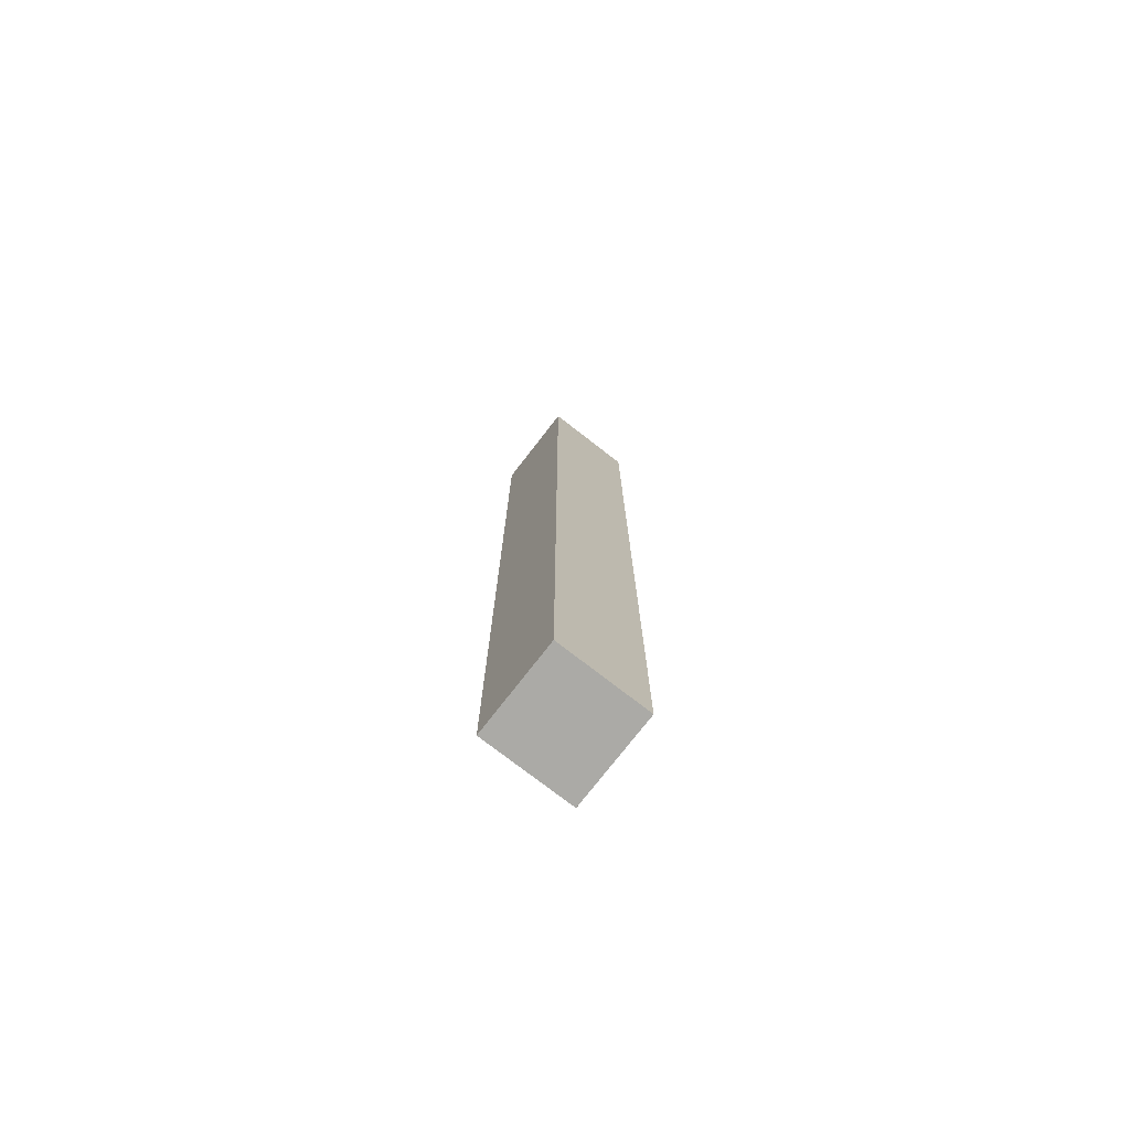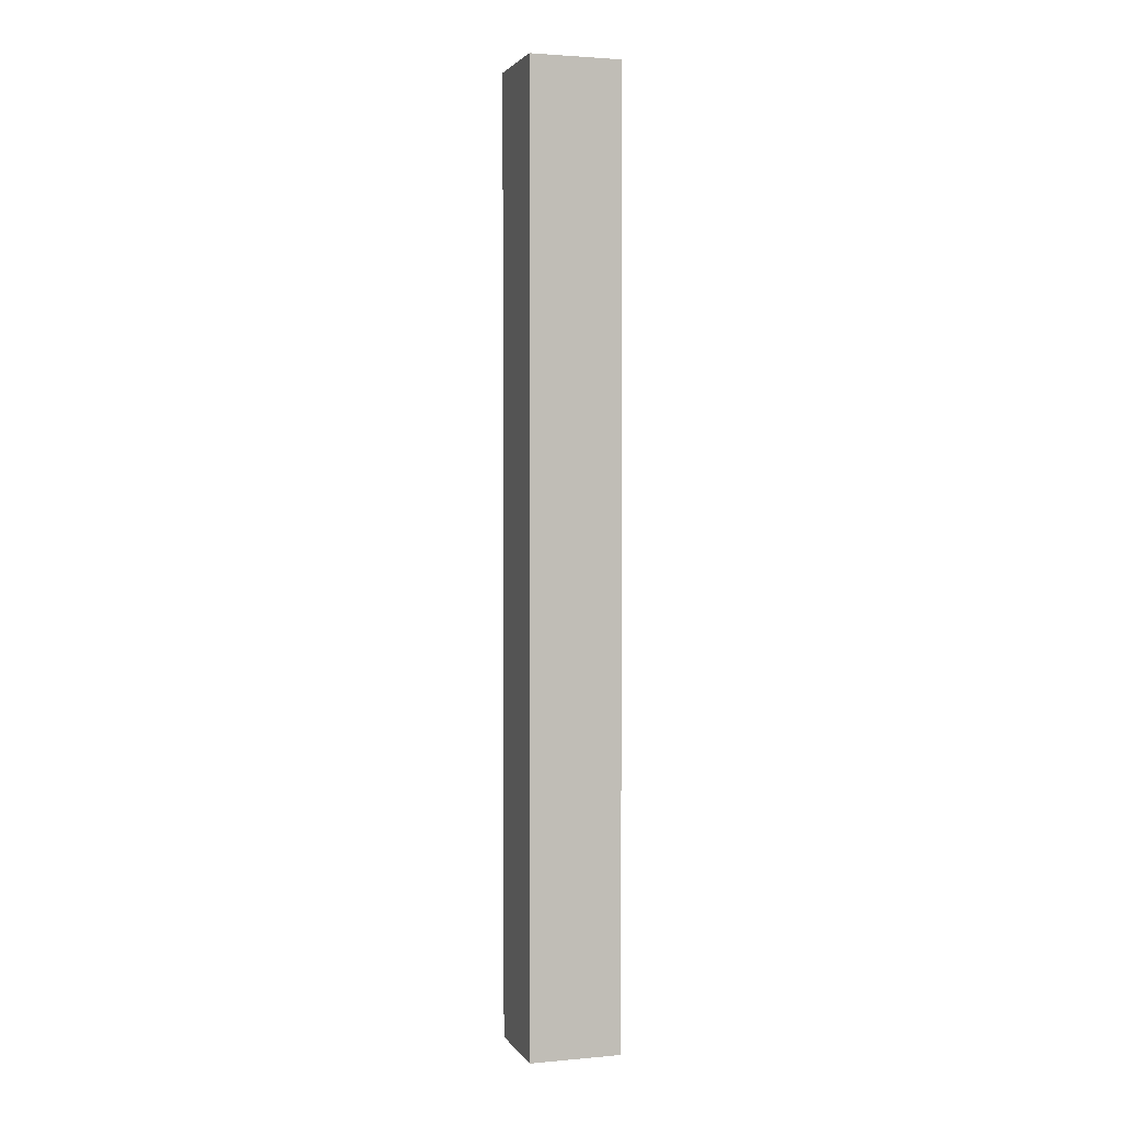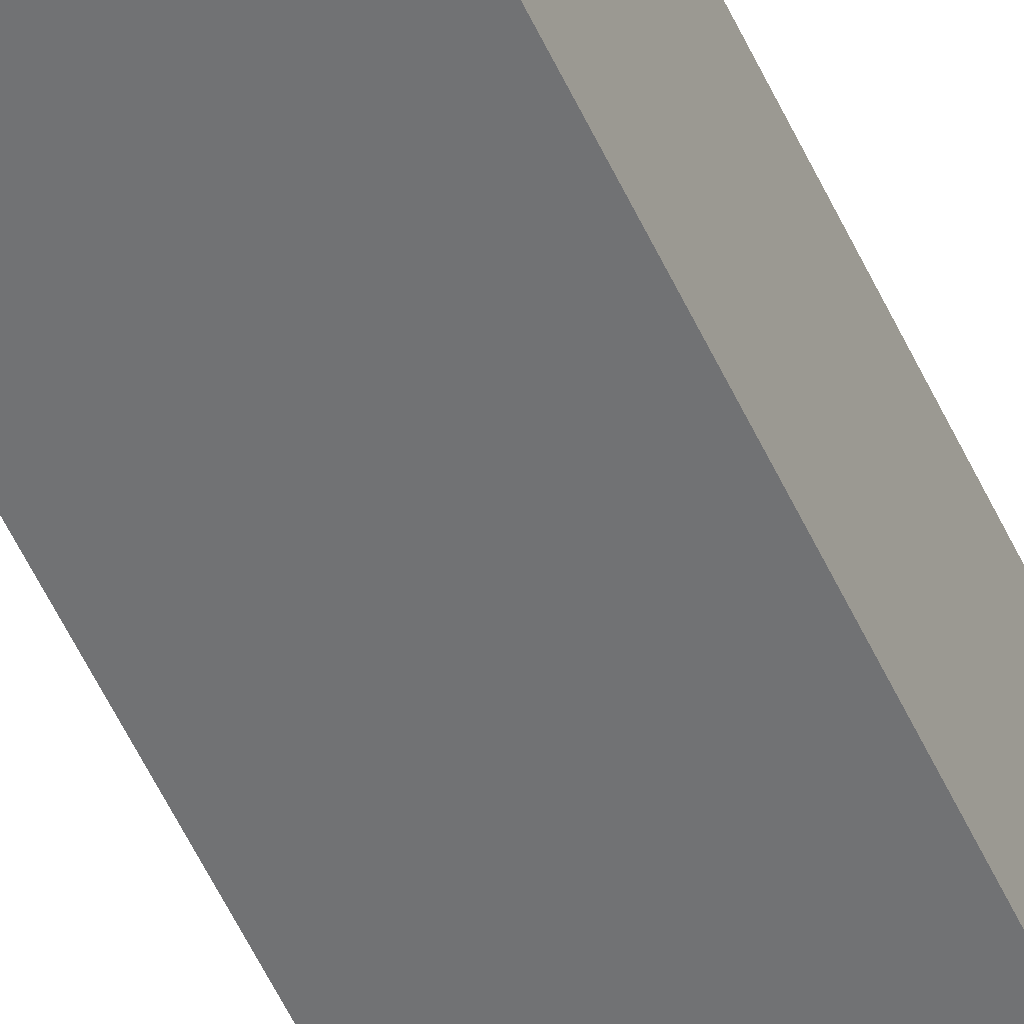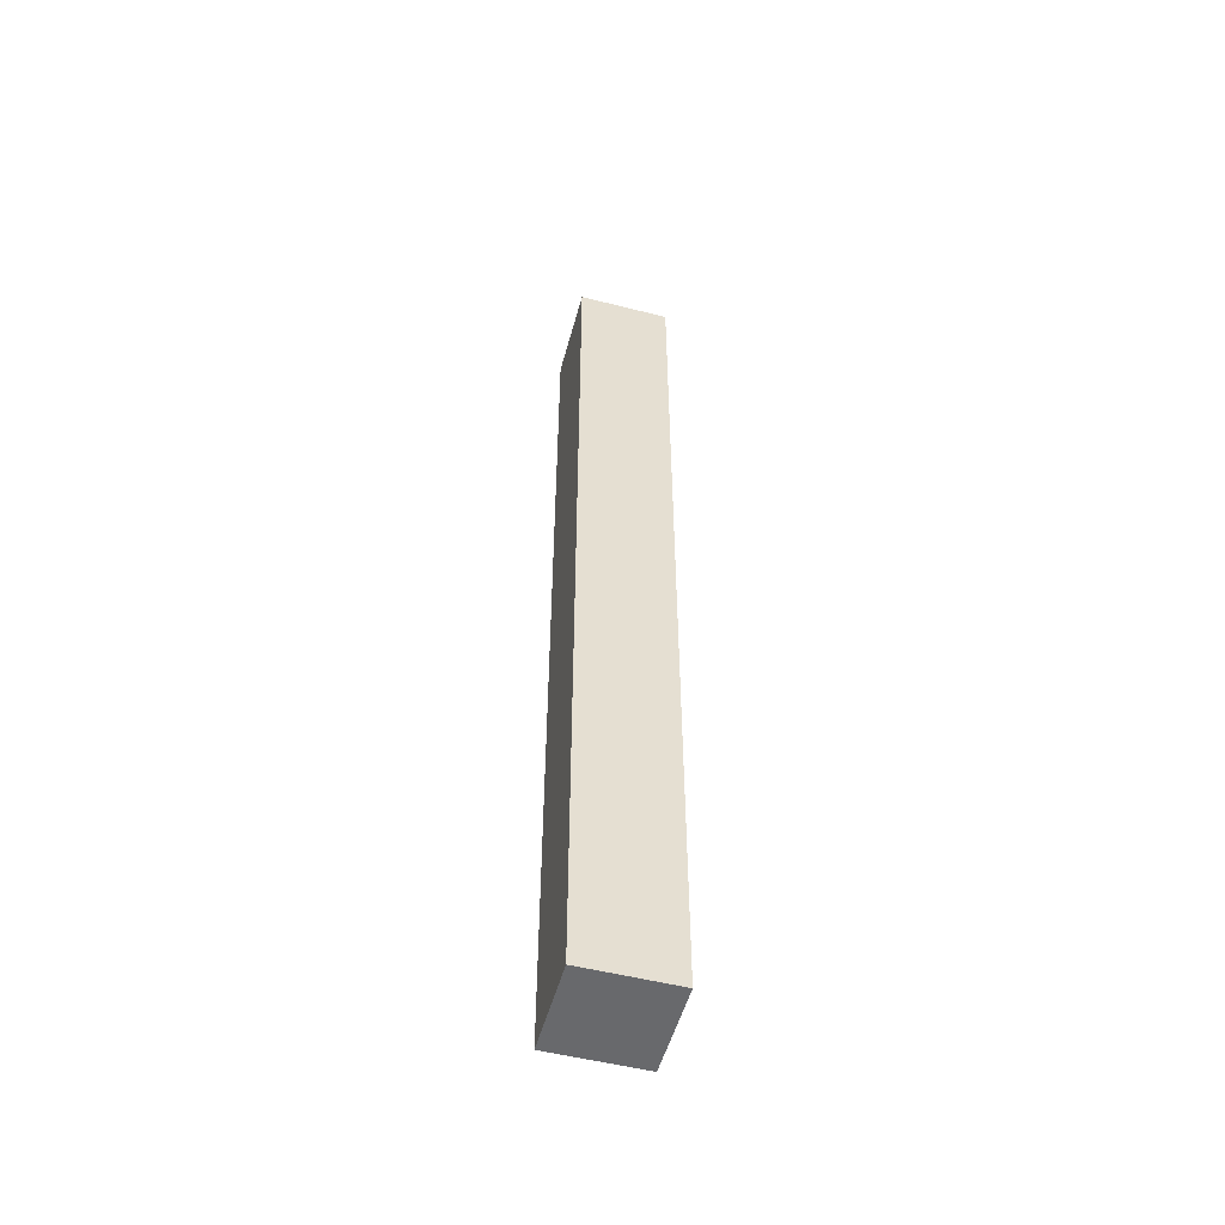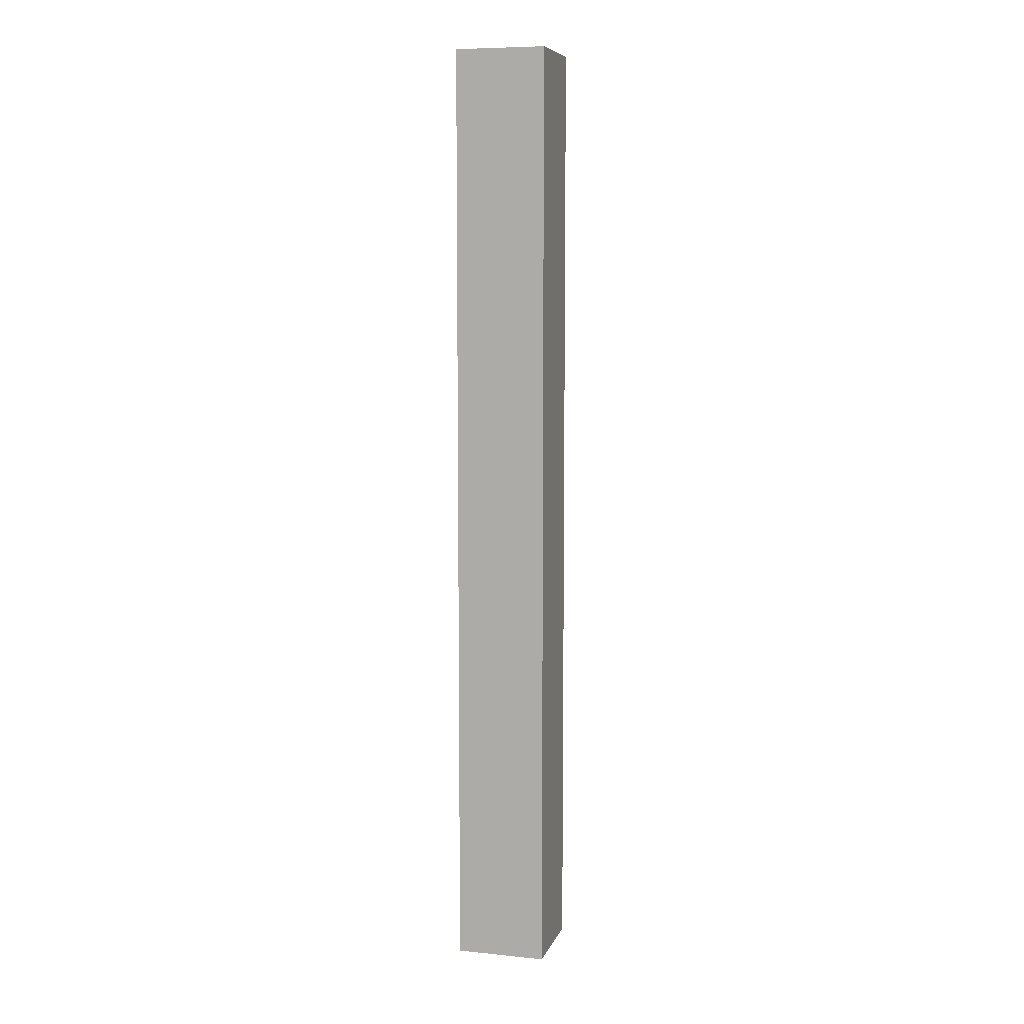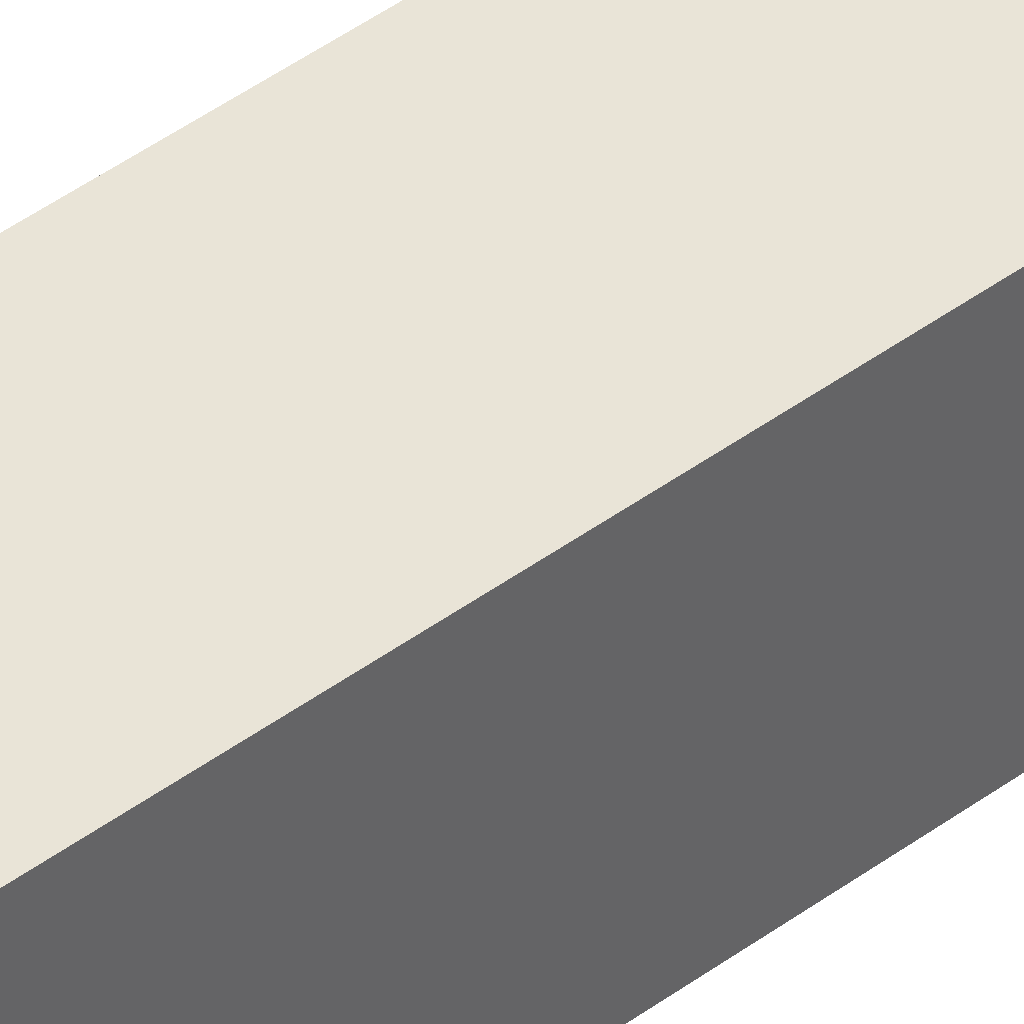
<metadata>
{"format":"obj","ext":"obj","renderer":"f3d","projection":"perspective","resolution":1024,"background":"white","views":[{"elev":-75.9,"azim":142.2,"up":"+Z"},{"elev":2.5,"azim":-107.5,"up":"+Z"},{"elev":-55.6,"azim":24.6,"up":"+Y"},{"elev":-52.7,"azim":-15.2,"up":"+Z"},{"elev":8.0,"azim":105.5,"up":"+Z"},{"elev":42.9,"azim":48.4,"up":"+Y"}]}
</metadata>
<code>
o
v -21.4 12.1 -18.8
v -21.9 12.1 -18.8
v -21.5 12 -18.8
v -21.8 12 -18.8
v -21.5 11.7 -18.8
v -21.8 11.7 -18.8
v -21.4 11.6 -18.8
v -21.9 11.6 -18.8
v -21.4 12.1 -13.6
v -21.9 12.1 -13.6
v -21.5 12 -13.6
v -21.8 12 -13.6
v -21.5 11.7 -13.6
v -21.8 11.7 -13.6
v -21.4 11.6 -13.6
v -21.9 11.6 -13.6
v -21.4 12.1 -18.8
v -21.4 11.6 -18.8
v -21.4 11.9 -18.5
v -21.4 11.8 -18.5
v -21.4 12 -18.4
v -21.4 11.9 -18.4
v -21.4 12.1 -18.3
v -21.4 12 -18.3
v -21.4 11.8 -18.3
v -21.4 11.7 -18.3
v -21.4 11.8 -18.2
v -21.4 11.7 -18.2
v -21.4 11.9 -18.1
v -21.4 11.8 -18.1
v -21.4 12 -18
v -21.4 11.9 -18
v -21.4 12 -17.9
v -21.4 11.8 -17.9
v -21.4 12.1 -17.8
v -21.4 12 -17.8
v -21.4 11.8 -17.8
v -21.4 11.7 -17.8
v -21.4 11.9 -17.7
v -21.4 11.8 -17.7
v -21.4 12 -17.5
v -21.4 11.9 -17.5
v -21.4 11.8 -17.5
v -21.4 11.7 -17.5
v -21.4 11.6 -17.5
v -21.4 12.1 -17.3
v -21.4 12 -17.3
v -21.4 11.7 -17.2
v -21.4 11.6 -17.2
v -21.4 11.7 -17
v -21.4 11.6 -17
v -21.4 11.8 -16.9
v -21.4 11.7 -16.9
v -21.4 12.1 -16.8
v -21.4 12 -16.8
v -21.4 11.9 -16.7
v -21.4 11.8 -16.7
v -21.4 11.7 -16.6
v -21.4 11.6 -16.6
v -21.4 11.9 -16.1
v -21.4 11.8 -16.1
v -21.4 11.8 -15.8
v -21.4 11.7 -15.8
v -21.4 11.7 -14.9
v -21.4 11.6 -14.9
v -21.4 11.8 -14.8
v -21.4 11.7 -14.8
v -21.4 12.1 -14.7
v -21.4 12 -14.7
v -21.4 11.9 -14.7
v -21.4 11.8 -14.7
v -21.4 11.7 -14.6
v -21.4 11.6 -14.6
v -21.4 11.9 -14.5
v -21.4 11.8 -14.5
v -21.4 12 -14.4
v -21.4 11.9 -14.4
v -21.4 11.9 -14.3
v -21.4 11.8 -14.3
v -21.4 12.1 -14.2
v -21.4 12 -14.2
v -21.4 11.8 -14.1
v -21.4 11.7 -14.1
v -21.4 11.9 -14
v -21.4 11.8 -14
v -21.4 12 -13.9
v -21.4 11.9 -13.9
v -21.4 12.1 -13.6
v -21.4 11.6 -13.6
v -21.9 12.1 -18.8
v -21.9 11.6 -18.8
v -21.9 12 -18.6
v -21.9 11.8 -18.6
v -21.9 12.1 -18.4
v -21.9 12 -18.4
v -21.9 11.8 -18.4
v -21.9 11.7 -18.4
v -21.9 11.9 -18.3
v -21.9 11.8 -18.3
v -21.9 12 -18.2
v -21.9 11.9 -18.2
v -21.9 12.1 -18.1
v -21.9 12 -18.1
v -21.9 11.9 -18.1
v -21.9 11.8 -18.1
v -21.9 11.7 -18
v -21.9 11.6 -18
v -21.9 11.9 -17.9
v -21.9 11.8 -17.9
v -21.9 11.8 -17.8
v -21.9 11.7 -17.8
v -21.9 11.8 -17.7
v -21.9 11.7 -17.7
v -21.9 11.9 -17.6
v -21.9 11.8 -17.6
v -21.9 11.9 -17.5
v -21.9 11.7 -17.5
v -21.9 11.7 -17.2
v -21.9 11.6 -17.2
v -21.9 11.7 -15.4
v -21.9 11.6 -15.4
v -21.9 11.8 -15.2
v -21.9 11.7 -15.2
v -21.9 12.1 -14.7
v -21.9 12 -14.7
v -21.9 11.9 -14.7
v -21.9 11.8 -14.7
v -21.9 12 -14.5
v -21.9 11.9 -14.5
v -21.9 11.7 -14.3
v -21.9 11.6 -14.3
v -21.9 12.1 -14.1
v -21.9 12 -14.1
v -21.9 12 -13.9
v -21.9 11.9 -13.9
v -21.9 11.9 -13.8
v -21.9 11.7 -13.8
v -21.9 12.1 -13.6
v -21.9 11.6 -13.6
v -21.4 12.1 -18.8
v -21.4 12.1 -18.3
v -21.4 12.1 -17.8
v -21.4 12.1 -17.3
v -21.4 12.1 -16.8
v -21.4 12.1 -14.7
v -21.4 12.1 -14.2
v -21.4 12.1 -13.6
v -21.5 12.1 -18.6
v -21.5 12.1 -18.3
v -21.5 12.1 -17.9
v -21.5 12.1 -17.8
v -21.5 12.1 -17.3
v -21.5 12.1 -17.1
v -21.5 12.1 -16.8
v -21.5 12.1 -15.7
v -21.5 12.1 -14.7
v -21.5 12.1 -14.5
v -21.5 12.1 -14.2
v -21.5 12.1 -14
v -21.6 12.1 -18.7
v -21.6 12.1 -18.6
v -21.6 12.1 -18.4
v -21.6 12.1 -18
v -21.6 12.1 -17.9
v -21.6 12.1 -17.8
v -21.6 12.1 -17.1
v -21.6 12.1 -17
v -21.6 12.1 -15.7
v -21.6 12.1 -15.6
v -21.6 12.1 -14.5
v -21.6 12.1 -14.3
v -21.6 12.1 -14
v -21.6 12.1 -13.9
v -21.7 12.1 -18.7
v -21.7 12.1 -18.4
v -21.7 12.1 -18.2
v -21.7 12.1 -18
v -21.7 12.1 -17
v -21.7 12.1 -16.8
v -21.7 12.1 -15.6
v -21.7 12.1 -15.5
v -21.7 12.1 -14.4
v -21.7 12.1 -14.3
v -21.7 12.1 -13.9
v -21.7 12.1 -13.8
v -21.8 12.1 -18.4
v -21.8 12.1 -18.2
v -21.8 12.1 -18.1
v -21.8 12.1 -17.8
v -21.8 12.1 -16.8
v -21.8 12.1 -15.5
v -21.8 12.1 -14.7
v -21.8 12.1 -14.4
v -21.8 12.1 -14.1
v -21.8 12.1 -13.8
v -21.9 12.1 -18.8
v -21.9 12.1 -18.4
v -21.9 12.1 -18.1
v -21.9 12.1 -14.7
v -21.9 12.1 -14.1
v -21.9 12.1 -13.6
v -21.4 11.6 -18.8
v -21.4 11.6 -17.5
v -21.4 11.6 -17.2
v -21.4 11.6 -17
v -21.4 11.6 -16.6
v -21.4 11.6 -14.9
v -21.4 11.6 -14.6
v -21.4 11.6 -13.6
v -21.5 11.6 -18.4
v -21.5 11.6 -17.5
v -21.5 11.6 -17.2
v -21.5 11.6 -17
v -21.5 11.6 -16.6
v -21.5 11.6 -14.9
v -21.5 11.6 -14.7
v -21.5 11.6 -14.6
v -21.5 11.6 -14.2
v -21.6 11.6 -14.7
v -21.6 11.6 -14.6
v -21.6 11.6 -14.2
v -21.6 11.6 -13.8
v -21.7 11.6 -18.5
v -21.7 11.6 -18.4
v -21.7 11.6 -14.6
v -21.7 11.6 -14.1
v -21.8 11.6 -18.5
v -21.8 11.6 -18
v -21.8 11.6 -17.2
v -21.8 11.6 -15.4
v -21.8 11.6 -14.3
v -21.8 11.6 -14.1
v -21.8 11.6 -13.8
v -21.9 11.6 -18.8
v -21.9 11.6 -18
v -21.9 11.6 -17.2
v -21.9 11.6 -15.4
v -21.9 11.6 -14.3
v -21.9 11.6 -13.6
f 3 2 1
f 4 2 3
f 5 3 1
f 5 4 3
f 6 2 4
f 6 4 5
f 7 5 1
f 7 6 5
f 8 2 6
f 8 6 7
f 9 10 11
f 11 10 12
f 9 11 13
f 11 12 13
f 12 10 14
f 13 12 14
f 9 13 15
f 13 14 15
f 14 10 16
f 15 14 16
f 19 18 17
f 20 18 19
f 21 19 17
f 22 20 19
f 22 19 21
f 23 21 17
f 24 22 21
f 24 21 23
f 25 18 20
f 25 22 24
f 25 20 22
f 26 18 25
f 27 24 23
f 27 25 24
f 27 26 25
f 28 18 26
f 28 26 27
f 29 27 23
f 30 28 27
f 30 27 29
f 31 29 23
f 32 30 29
f 32 29 31
f 33 31 23
f 33 32 31
f 34 28 30
f 34 32 33
f 34 30 32
f 35 33 23
f 35 34 33
f 36 34 35
f 37 28 34
f 37 34 36
f 38 18 28
f 38 28 37
f 39 37 36
f 39 38 37
f 40 38 39
f 41 36 35
f 41 39 36
f 42 40 39
f 42 39 41
f 43 38 40
f 43 40 42
f 44 18 38
f 44 38 43
f 45 18 44
f 46 43 42
f 46 42 41
f 46 41 35
f 46 44 43
f 47 44 46
f 48 45 44
f 48 44 47
f 49 45 48
f 50 48 47
f 50 49 48
f 51 49 50
f 52 50 47
f 53 51 50
f 53 50 52
f 54 47 46
f 55 52 47
f 55 47 54
f 56 55 54
f 56 52 55
f 57 53 52
f 57 52 56
f 58 51 53
f 58 53 57
f 58 57 56
f 59 51 58
f 60 56 54
f 60 58 56
f 61 58 60
f 62 61 60
f 62 58 61
f 63 59 58
f 63 58 62
f 64 63 62
f 64 59 63
f 65 59 64
f 66 62 60
f 66 64 62
f 67 65 64
f 67 64 66
f 68 60 54
f 68 66 60
f 69 66 68
f 70 66 69
f 71 67 66
f 71 66 70
f 72 65 67
f 72 67 71
f 72 71 70
f 73 65 72
f 74 70 69
f 74 72 70
f 75 72 74
f 76 69 68
f 76 74 69
f 76 75 74
f 77 75 76
f 78 77 76
f 78 75 77
f 79 72 75
f 79 75 78
f 80 78 76
f 80 76 68
f 80 79 78
f 81 79 80
f 82 72 79
f 82 79 81
f 83 73 72
f 83 72 82
f 84 82 81
f 85 83 82
f 85 82 84
f 86 81 80
f 86 84 81
f 87 85 84
f 87 84 86
f 88 86 80
f 88 87 86
f 89 83 85
f 89 87 88
f 89 73 83
f 89 85 87
f 90 91 92
f 92 91 93
f 90 92 94
f 92 93 95
f 94 92 95
f 93 91 96
f 95 93 96
f 96 91 97
f 94 95 98
f 95 96 98
f 96 97 98
f 98 97 99
f 94 98 100
f 98 99 101
f 100 98 101
f 94 100 102
f 100 101 103
f 102 100 103
f 101 99 104
f 103 101 104
f 99 97 105
f 104 99 105
f 97 91 106
f 105 97 106
f 104 105 106
f 106 91 107
f 103 104 108
f 102 103 108
f 106 107 108
f 104 106 108
f 108 107 109
f 108 109 110
f 109 107 110
f 110 107 111
f 108 110 112
f 110 111 112
f 111 107 113
f 112 111 113
f 102 108 114
f 108 112 114
f 112 113 115
f 114 112 115
f 102 114 116
f 114 115 116
f 113 107 117
f 116 115 117
f 115 113 117
f 116 117 118
f 117 107 118
f 118 107 119
f 116 118 120
f 118 119 120
f 120 119 121
f 116 120 122
f 120 121 123
f 122 120 123
f 102 116 124
f 116 122 124
f 124 122 125
f 125 122 126
f 122 123 127
f 126 122 127
f 125 126 128
f 124 125 128
f 126 127 129
f 128 126 129
f 123 121 130
f 129 127 130
f 128 129 130
f 127 123 130
f 130 121 131
f 124 128 132
f 128 130 132
f 132 130 133
f 132 133 134
f 133 130 134
f 134 130 135
f 134 135 136
f 135 130 136
f 130 131 137
f 136 130 137
f 134 136 138
f 132 134 138
f 136 137 138
f 137 131 139
f 138 137 139
f 148 141 140
f 149 142 141
f 149 141 148
f 150 142 149
f 151 143 142
f 151 142 150
f 152 144 143
f 152 143 151
f 153 144 152
f 154 145 144
f 154 144 153
f 155 145 154
f 156 146 145
f 156 145 155
f 157 146 156
f 158 147 146
f 158 146 157
f 159 147 158
f 160 148 140
f 161 150 149
f 161 148 160
f 161 149 148
f 162 150 161
f 163 150 162
f 164 151 150
f 164 150 163
f 164 153 152
f 164 152 151
f 165 153 164
f 166 155 154
f 166 153 165
f 166 154 153
f 167 155 166
f 168 157 156
f 168 155 167
f 168 156 155
f 169 157 168
f 170 159 158
f 170 157 169
f 170 158 157
f 171 159 170
f 172 147 159
f 172 159 171
f 173 147 172
f 174 160 140
f 174 162 161
f 174 161 160
f 175 163 162
f 175 162 174
f 176 163 175
f 177 165 164
f 177 163 176
f 177 164 163
f 178 167 166
f 178 169 168
f 178 166 165
f 178 168 167
f 179 169 178
f 180 171 170
f 180 169 179
f 180 170 169
f 181 171 180
f 182 171 181
f 183 173 172
f 183 171 182
f 183 172 171
f 184 147 173
f 184 173 183
f 185 147 184
f 186 176 175
f 186 175 174
f 187 177 176
f 187 176 186
f 188 177 187
f 189 165 177
f 189 177 188
f 189 179 178
f 189 178 165
f 190 181 180
f 190 179 189
f 190 180 179
f 191 182 181
f 191 181 190
f 192 182 191
f 193 183 182
f 193 182 192
f 193 185 184
f 193 184 183
f 194 185 193
f 195 147 185
f 195 185 194
f 196 174 140
f 196 186 174
f 197 188 187
f 197 186 196
f 197 187 186
f 198 192 191
f 198 188 197
f 198 190 189
f 198 191 190
f 198 189 188
f 199 193 192
f 199 192 198
f 199 194 193
f 200 195 194
f 200 194 199
f 201 147 195
f 201 195 200
f 202 203 210
f 203 204 211
f 210 203 211
f 204 205 212
f 211 204 212
f 205 206 213
f 212 205 213
f 206 207 214
f 213 206 214
f 207 208 215
f 214 207 215
f 215 208 216
f 208 209 217
f 216 208 217
f 217 209 218
f 215 216 219
f 210 211 219
f 217 218 219
f 216 217 219
f 214 215 219
f 213 214 219
f 212 213 219
f 211 212 219
f 219 218 220
f 218 209 221
f 220 218 221
f 221 209 222
f 202 210 223
f 219 220 224
f 223 210 224
f 210 219 224
f 221 222 225
f 224 220 225
f 220 221 225
f 225 222 226
f 202 223 227
f 223 224 227
f 225 226 227
f 224 225 227
f 227 226 228
f 228 226 229
f 229 226 230
f 230 226 231
f 226 222 232
f 231 226 232
f 222 209 233
f 232 222 233
f 202 227 234
f 227 228 234
f 228 229 235
f 234 228 235
f 229 230 236
f 235 229 236
f 230 231 237
f 236 230 237
f 231 232 238
f 237 231 238
f 232 233 238
f 233 209 239
f 238 233 239

</code>
